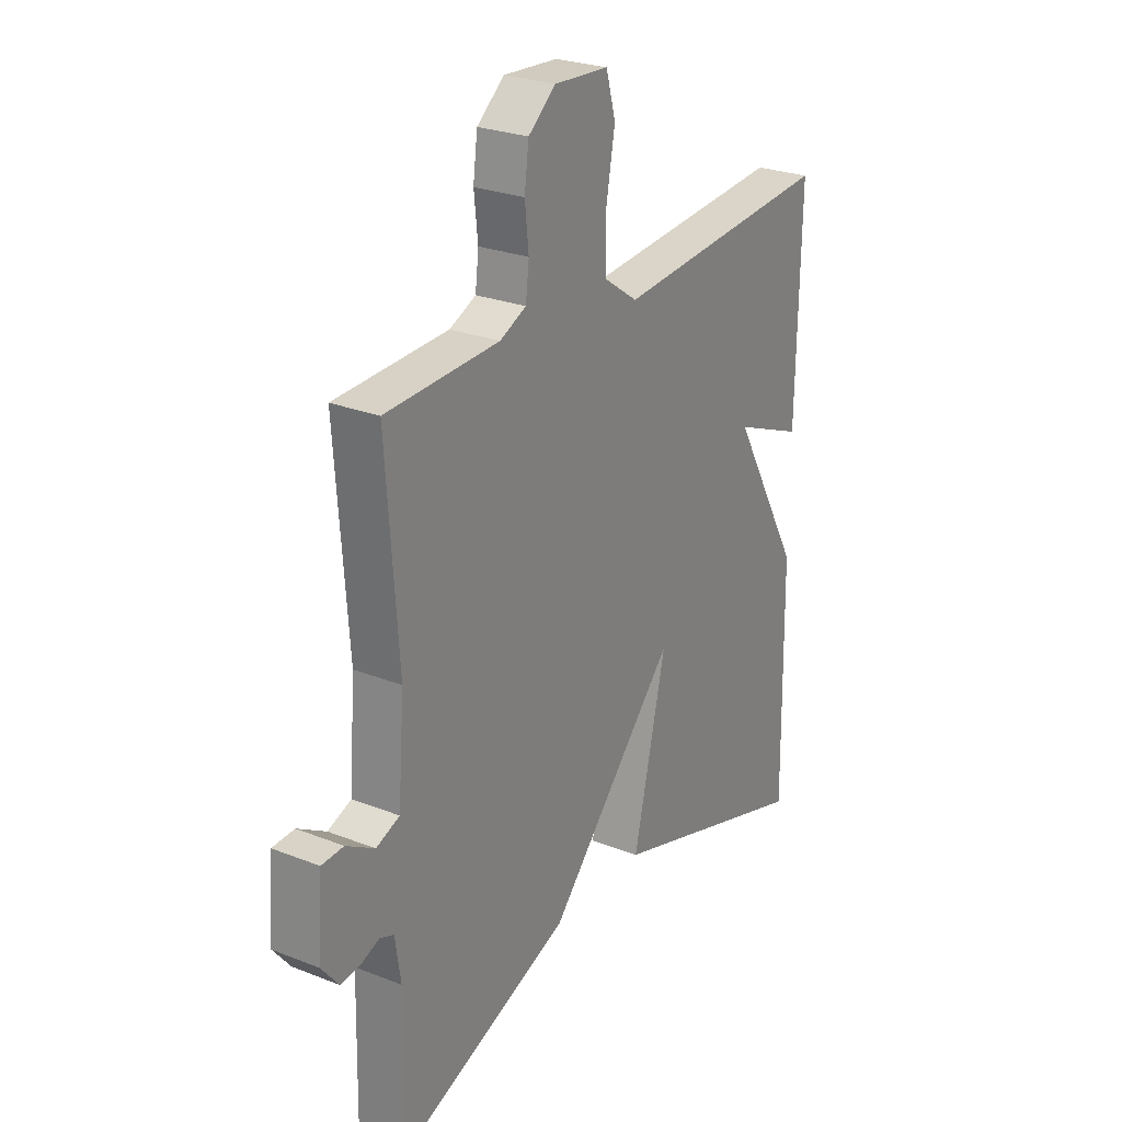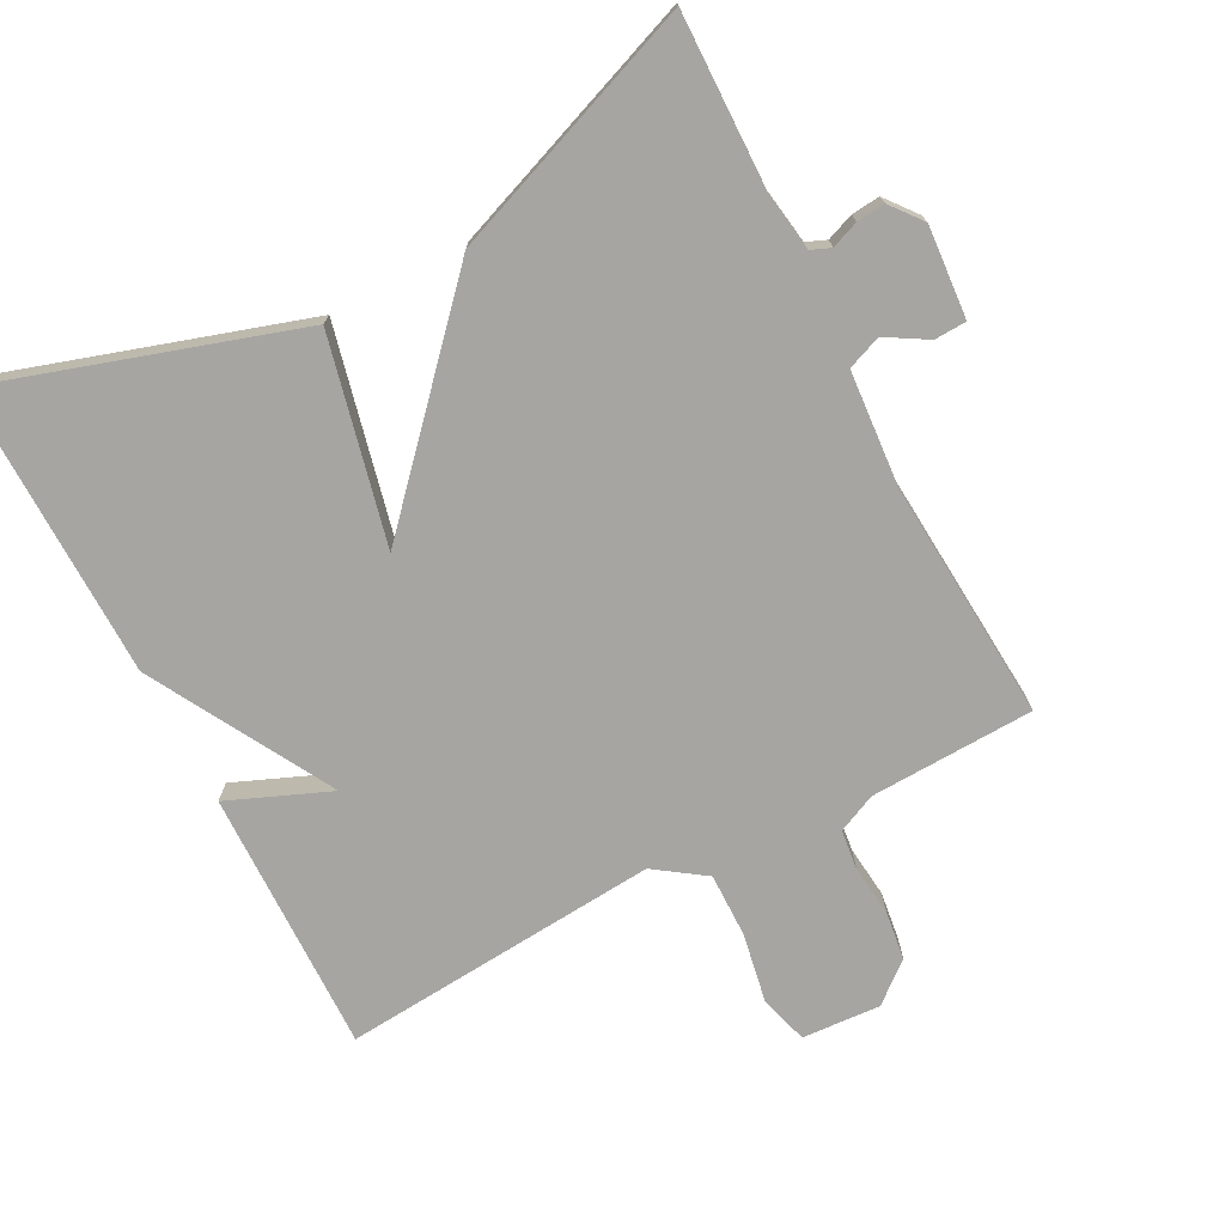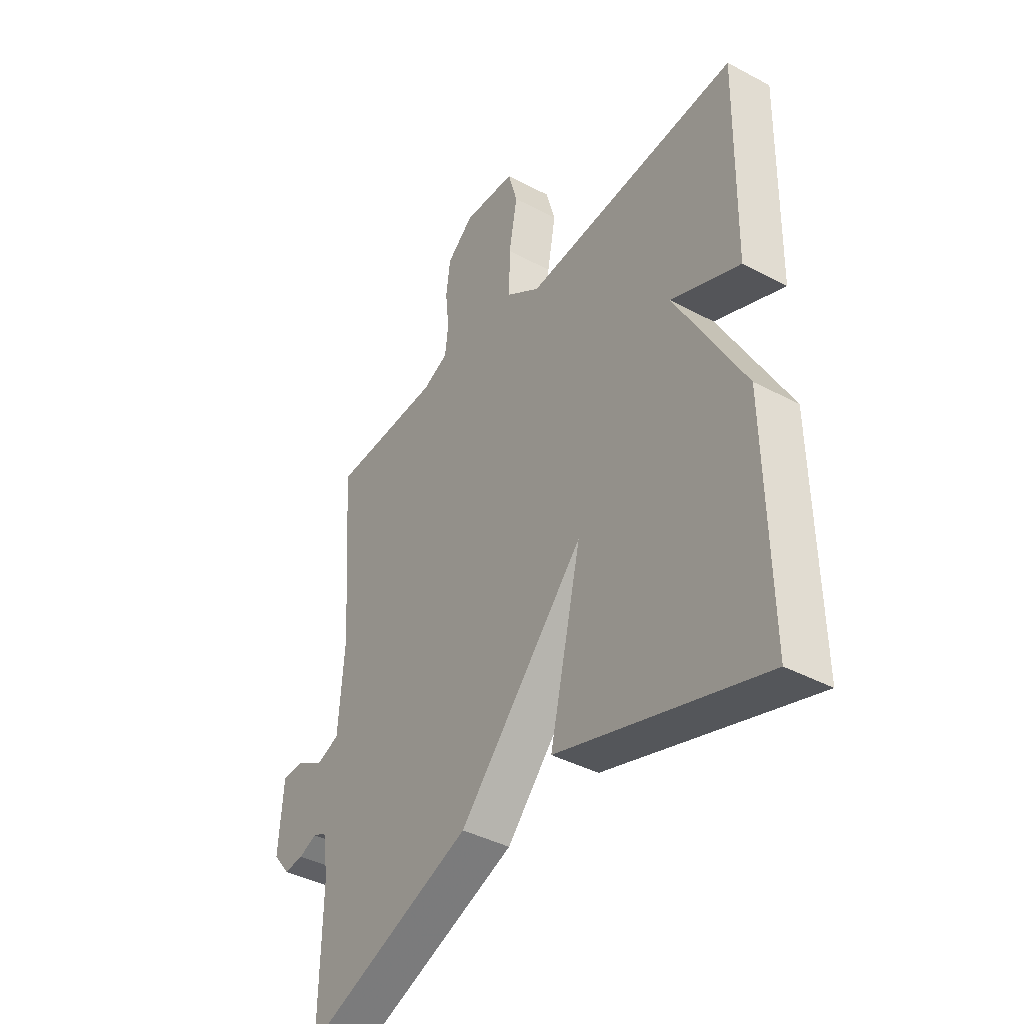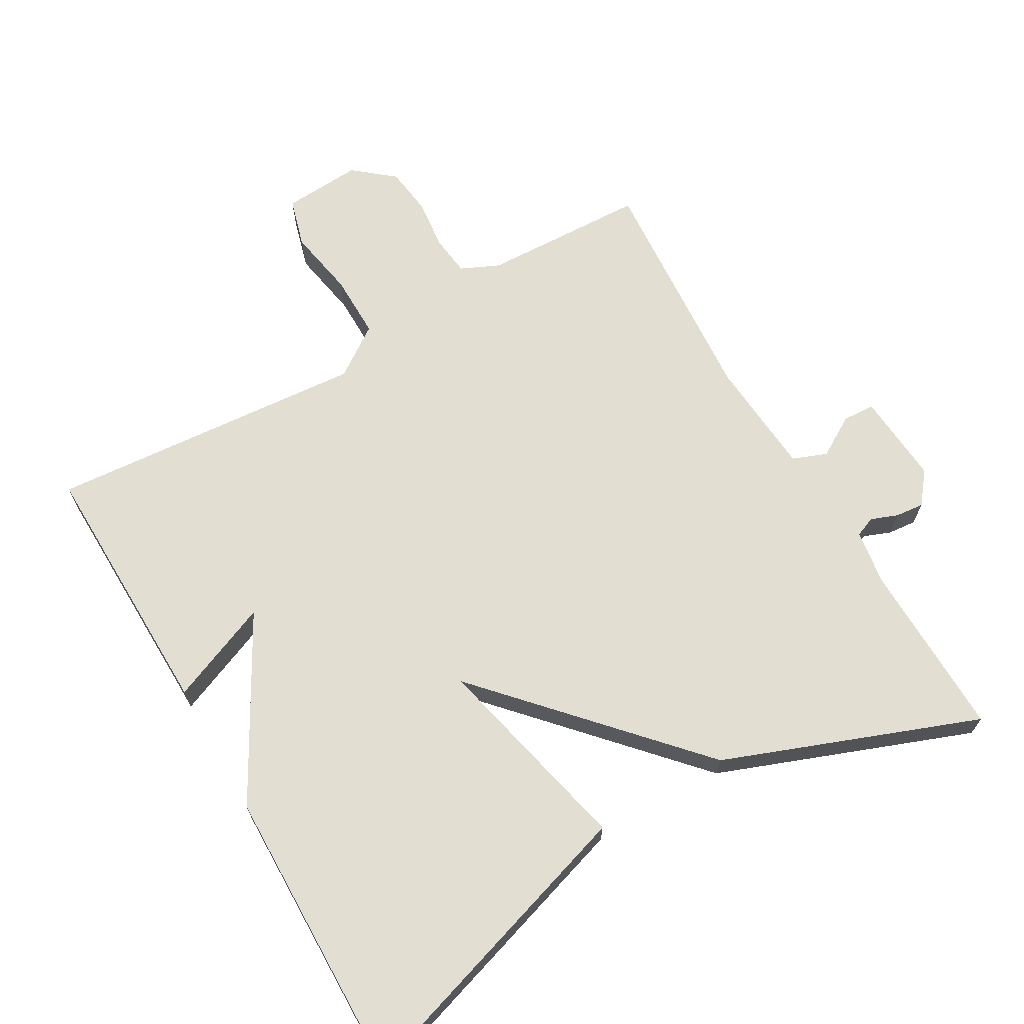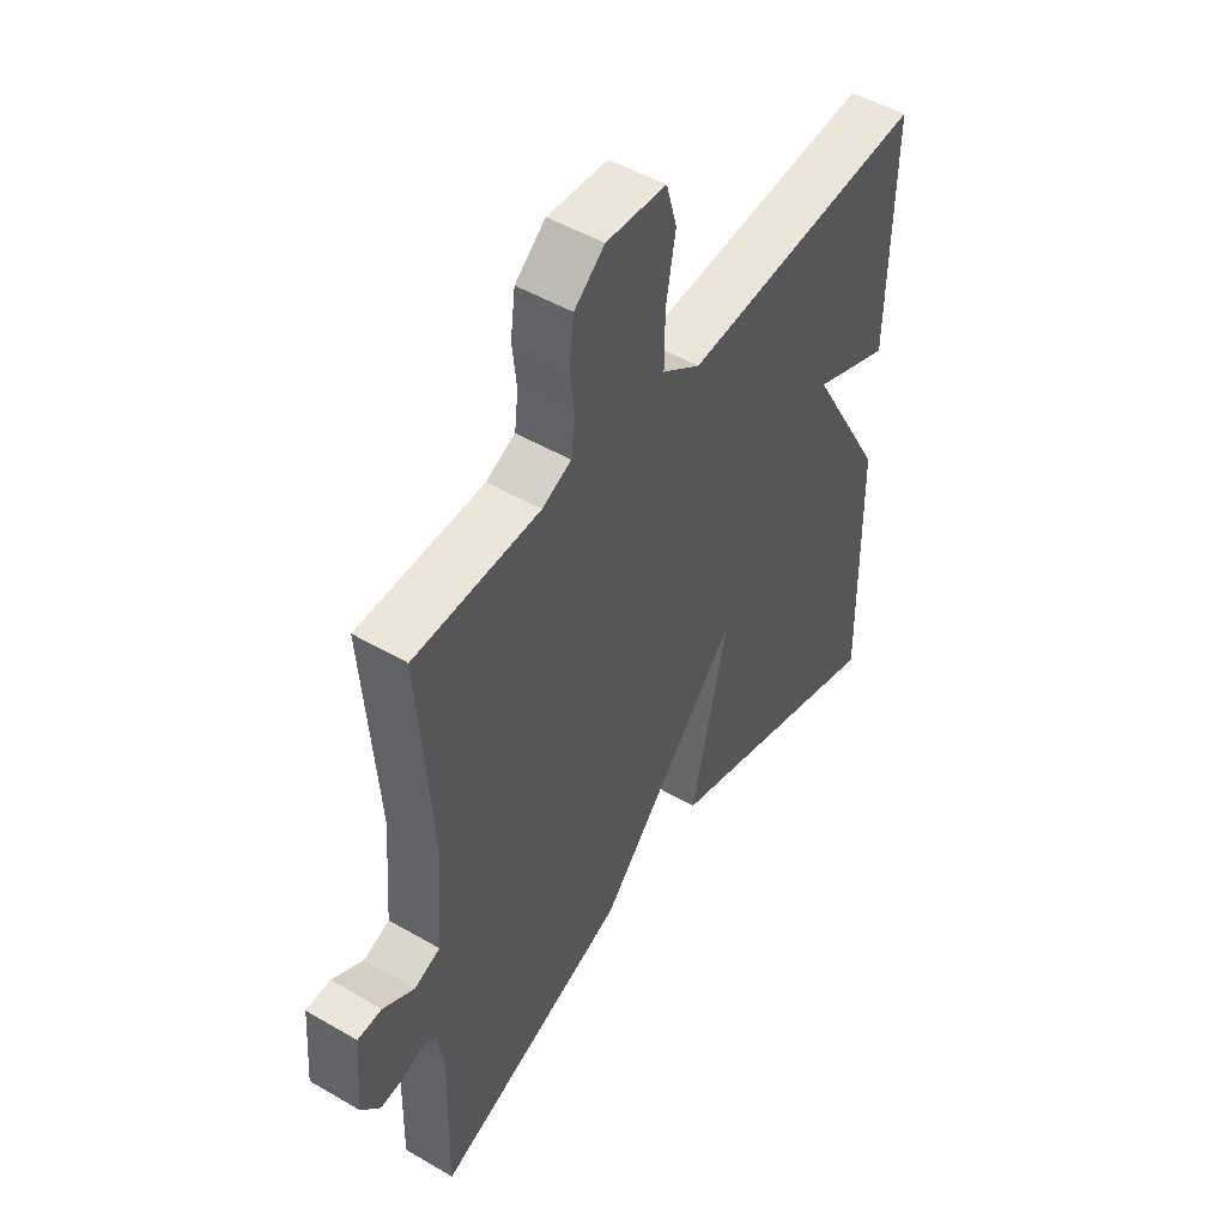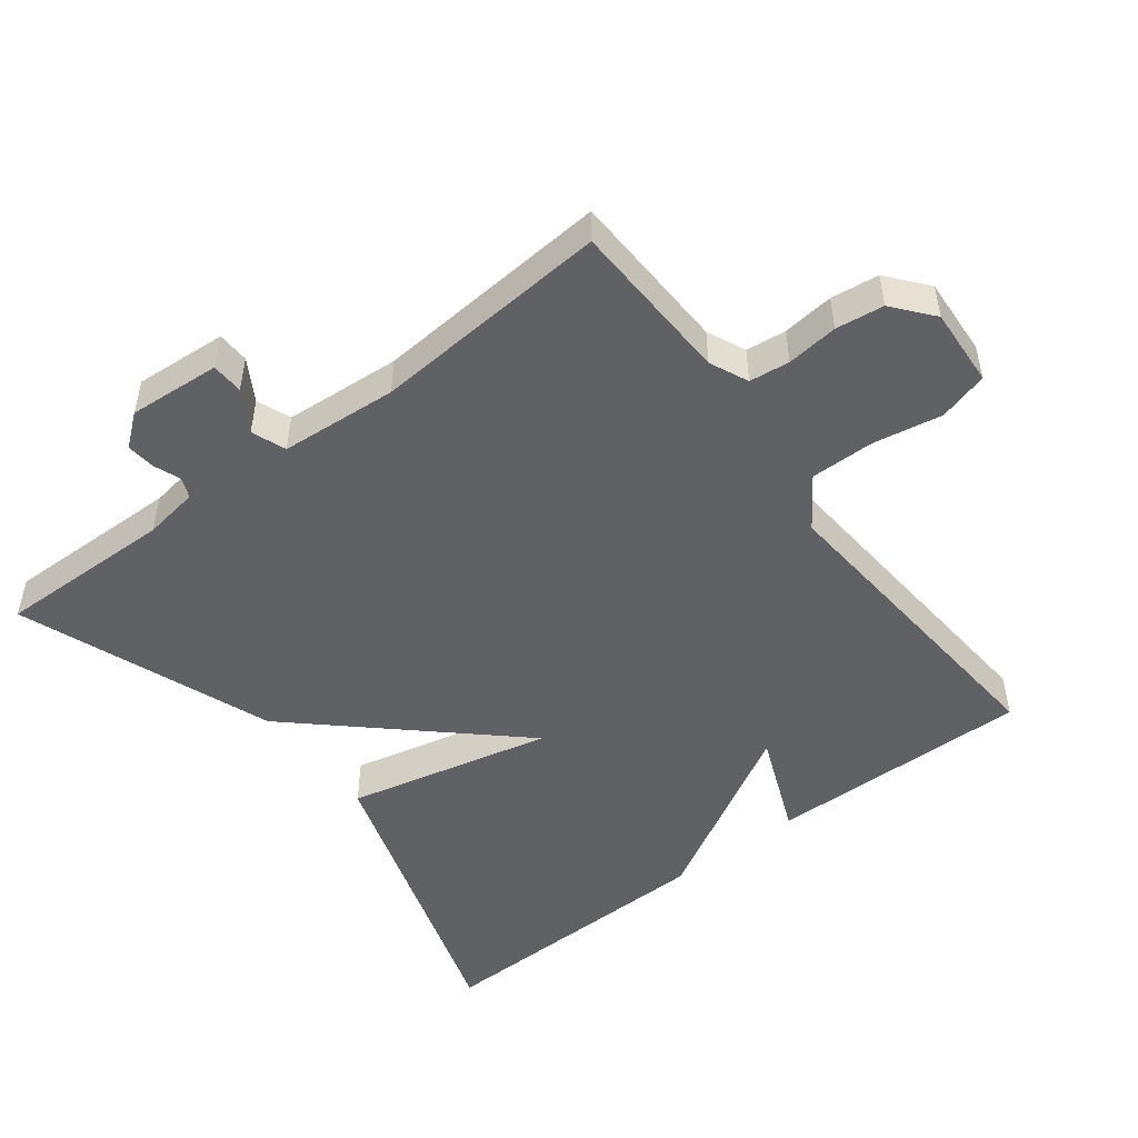
<metadata>
{"format":"obj","ext":"obj","renderer":"f3d","projection":"perspective","resolution":1024,"background":"white","views":[{"elev":26.0,"azim":-58.0,"up":"+Z"},{"elev":-73.8,"azim":-152.4,"up":"+Y"},{"elev":-40.4,"azim":56.7,"up":"+Z"},{"elev":67.5,"azim":150.0,"up":"+Y"},{"elev":49.2,"azim":-57.1,"up":"+Z"},{"elev":-50.0,"azim":-52.6,"up":"+Y"}]}
</metadata>
<code>
v -0.5 0.07 0.5
v -0.264 0.07 0.509
v -0.209 0.07 0.534
v -0.202 0.07 0.592
v -0.21 0.07 0.666
v -0.201 0.07 0.735
v -0.144 0.07 0.782
v -0.031 0.07 0.775
v -0.011 0.07 0.704
v -0.029 0.07 0.605
v -0.03 0.07 0.513
v 0.042 0.07 0.463
v 0.5 0.07 0.5
v 0.493 0.07 0.121
v 0.347 0.07 0.181
v 0.493 0.07 -0.079
v 0.5 0.07 -0.5
v 0.064 0.07 -0.362
v 0.132 0.07 -0.068
v -0.136 0.07 -0.362
v -0.5 0.07 -0.5
v -0.495 0.07 -0.246
v -0.507 0.07 -0.167
v -0.536 0.07 -0.155
v -0.575 0.07 -0.17
v -0.616 0.07 -0.174
v -0.652 0.07 -0.129
v -0.642 0.07 0.003
v -0.596 0.07 0.005
v -0.537 0.07 -0.03
v -0.488 0.07 -0.011
v -0.475 0.07 0.157
v -0.5 0 0.5
v -0.264 0 0.509
v -0.209 0 0.534
v -0.202 0 0.592
v -0.21 0 0.666
v -0.201 0 0.735
v -0.144 0 0.782
v -0.031 0 0.775
v -0.011 0 0.704
v -0.029 0 0.605
v -0.03 0 0.513
v 0.042 0 0.463
v 0.5 0 0.5
v 0.493 0 0.121
v 0.347 0 0.181
v 0.493 0 -0.079
v 0.5 0 -0.5
v 0.064 0 -0.362
v 0.132 0 -0.068
v -0.136 0 -0.362
v -0.5 0 -0.5
v -0.495 0 -0.246
v -0.507 0 -0.167
v -0.536 0 -0.155
v -0.575 0 -0.17
v -0.616 0 -0.174
v -0.652 0 -0.129
v -0.642 0 0.003
v -0.596 0 0.005
v -0.537 0 -0.03
v -0.488 0 -0.011
v -0.475 0 0.157
f 28 29 30
f 27 28 30
f 26 27 30
f 25 26 30
f 24 25 30
f 23 24 30 31
f 22 23 31
f 22 31 32
f 21 22 32
f 20 21 32
f 19 20 32
f 17 18 19
f 16 17 19
f 15 16 19
f 12 13 14 15
f 32 1 2
f 19 32 2
f 15 19 2
f 12 15 2
f 11 12 2
f 8 9 10
f 7 8 10
f 6 7 10
f 5 6 10
f 4 5 10
f 3 4 10 11
f 2 3 11
f 62 61 60
f 62 60 59
f 62 59 58
f 62 58 57
f 62 57 56
f 63 62 56 55
f 63 55 54
f 64 63 54
f 64 54 53
f 64 53 52
f 64 52 51
f 51 50 49
f 51 49 48
f 51 48 47
f 47 46 45 44
f 34 33 64
f 34 64 51
f 34 51 47
f 34 47 44
f 34 44 43
f 42 41 40
f 42 40 39
f 42 39 38
f 42 38 37
f 42 37 36
f 43 42 36 35
f 43 35 34
f 1 33 34 2
f 2 34 35 3
f 3 35 36 4
f 4 36 37 5
f 5 37 38 6
f 6 38 39 7
f 7 39 40 8
f 8 40 41 9
f 9 41 42 10
f 10 42 43 11
f 11 43 44 12
f 12 44 45 13
f 13 45 46 14
f 14 46 47 15
f 15 47 48 16
f 16 48 49 17
f 17 49 50 18
f 18 50 51 19
f 19 51 52 20
f 20 52 53 21
f 21 53 54 22
f 22 54 55 23
f 23 55 56 24
f 24 56 57 25
f 25 57 58 26
f 26 58 59 27
f 27 59 60 28
f 28 60 61 29
f 29 61 62 30
f 30 62 63 31
f 31 63 64 32
f 32 64 33 1

</code>
